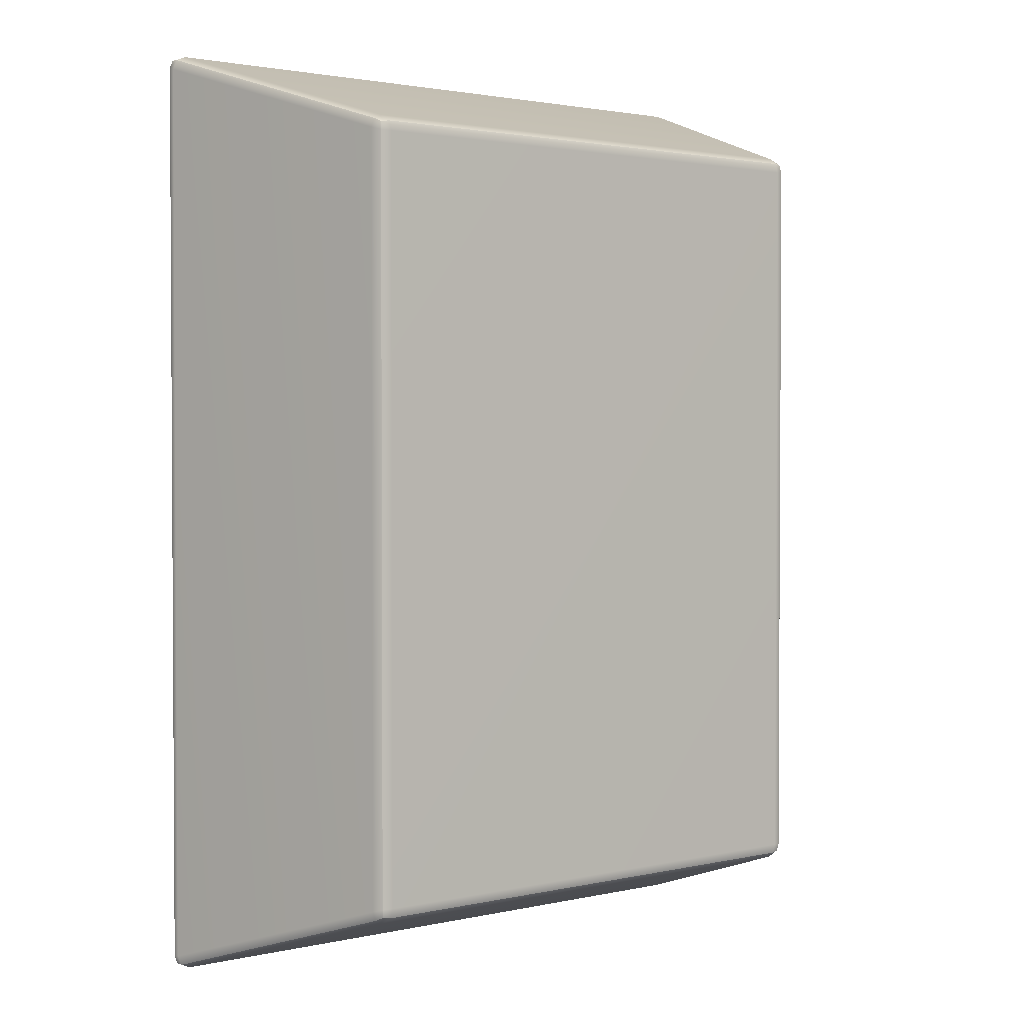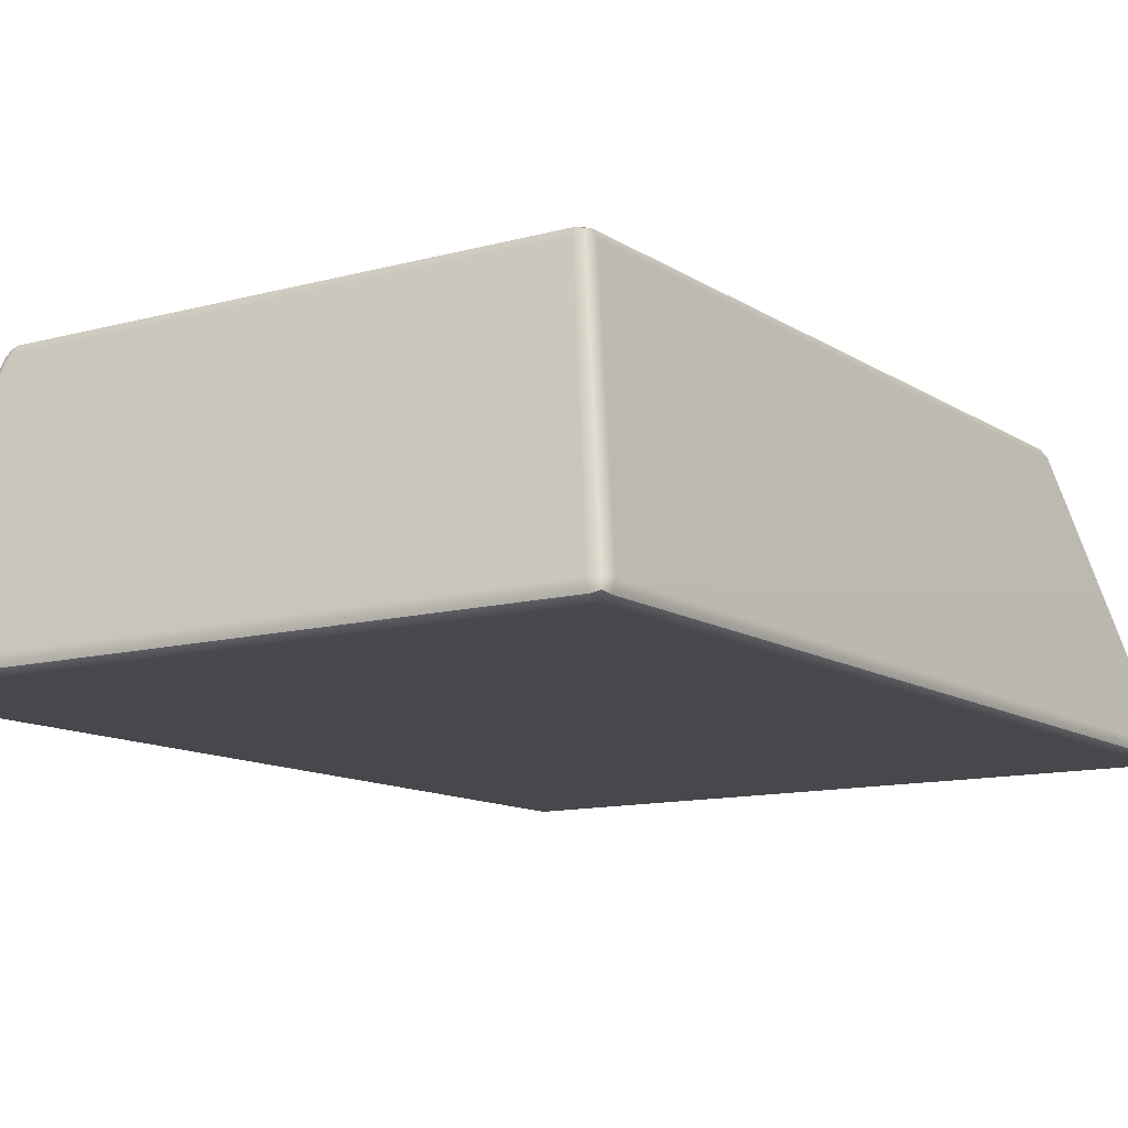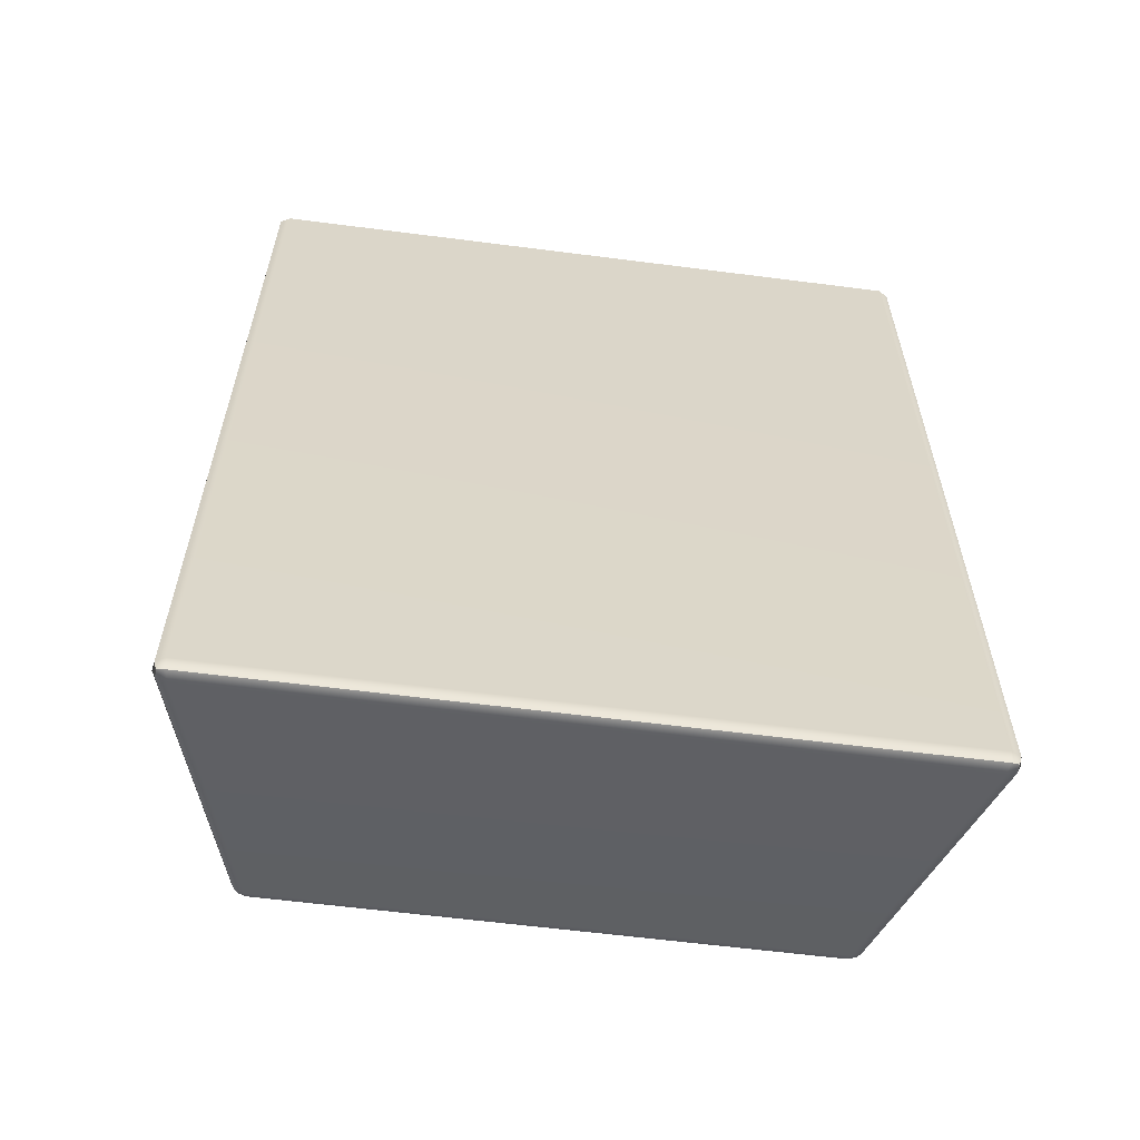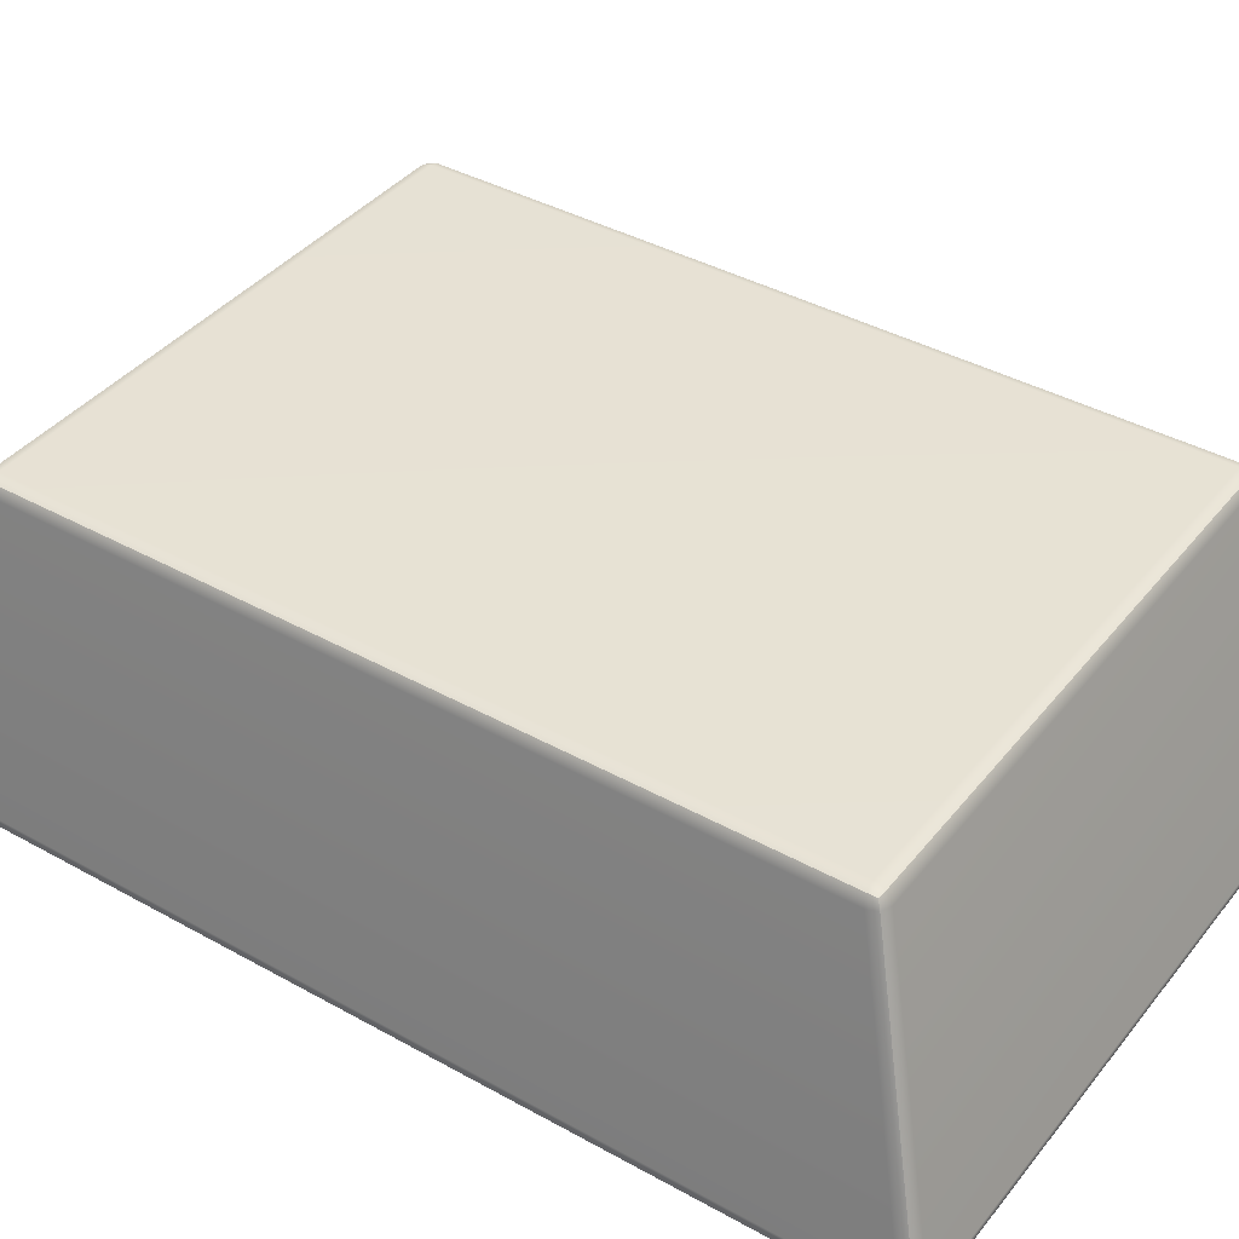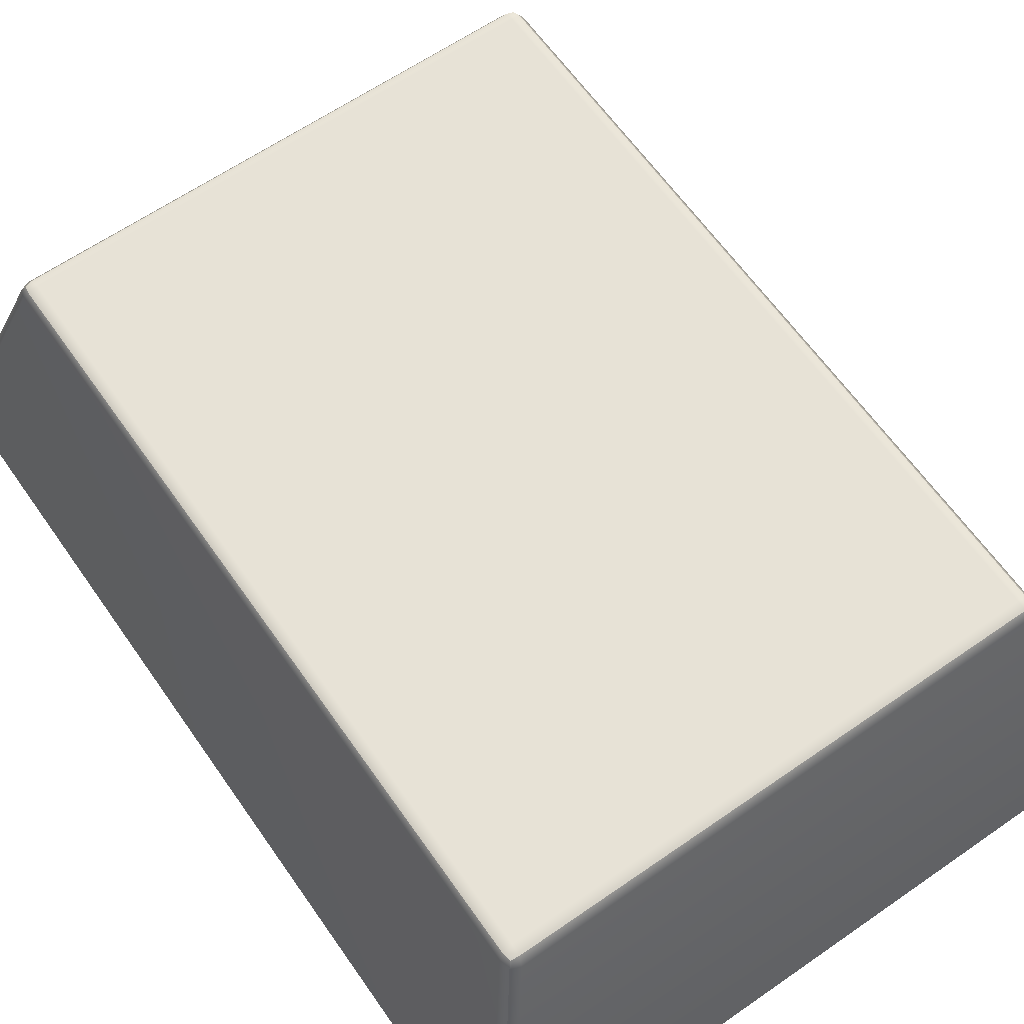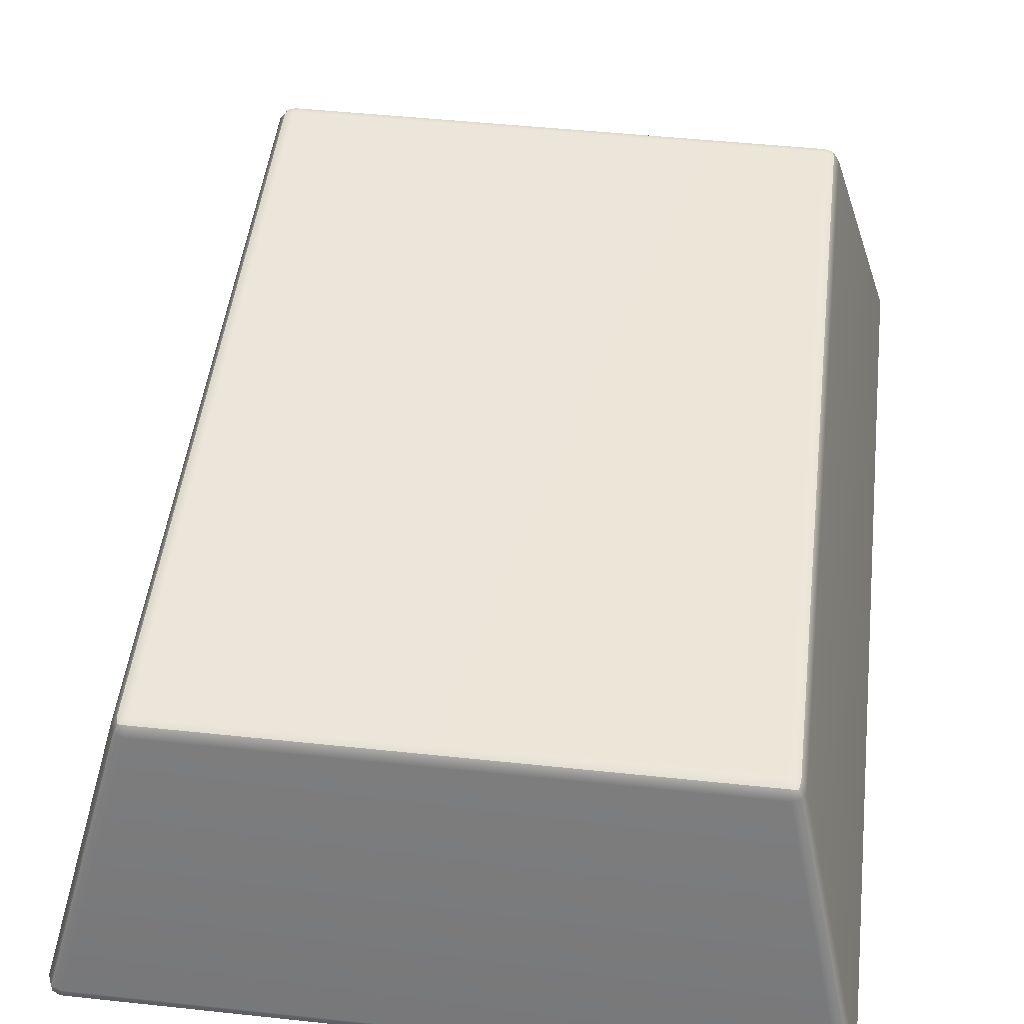
<metadata>
{"format":"obj","ext":"obj","renderer":"f3d","projection":"perspective","resolution":1024,"background":"white","views":[{"elev":2.0,"azim":141.4,"up":"+Z"},{"elev":-11.7,"azim":-146.5,"up":"+Y"},{"elev":-60.4,"azim":-7.5,"up":"+Z"},{"elev":39.7,"azim":124.6,"up":"+Y"},{"elev":63.3,"azim":145.0,"up":"+Y"},{"elev":48.4,"azim":6.8,"up":"+Y"}]}
</metadata>
<code>
g default
v -4.331 0.06171 5.859
v -4.212 0.000252 5.87
v -4.207 0.06339 5.984
v -4.184 0.1988 6.002
v -4.307 0.1976 5.95
v -4.357 0.1963 5.826
v 4.306 0.1998 5.949
v 4.181 0.2018 6.001
v 4.205 0.06422 5.984
v 4.212 0.000252 5.87
v 4.331 0.0621 5.858
v 4.357 0.1977 5.824
v -4.306 0.1997 -5.949
v -4.181 0.2018 -6.001
v -4.205 0.06422 -5.984
v -4.212 0.000252 -5.87
v -4.331 0.0621 -5.858
v -4.357 0.1977 -5.824
v 4.306 0.1997 -5.949
v 4.357 0.1977 -5.824
v 4.331 0.06208 -5.859
v 4.212 0.000252 -5.87
v 4.206 0.06424 -5.984
v 4.181 0.2018 -6.001
v -3.441 3.591 4.752
v -3.511 3.484 4.783
v -3.462 3.479 4.899
v -3.342 3.475 4.947
v -3.321 3.589 4.868
v -3.318 3.633 4.742
v 3.441 3.591 4.752
v 3.318 3.633 4.742
v 3.328 3.593 4.866
v 3.354 3.489 4.943
v 3.465 3.487 4.896
v 3.511 3.484 4.783
v -3.441 3.591 -4.752
v -3.318 3.633 -4.742
v -3.328 3.593 -4.866
v -3.354 3.489 -4.943
v -3.465 3.487 -4.896
v -3.511 3.484 -4.783
v 3.441 3.591 -4.752
v 3.511 3.484 -4.783
v 3.462 3.479 -4.899
v 3.342 3.475 -4.947
v 3.321 3.589 -4.868
v 3.318 3.633 -4.742
v -4.305 0.08934 5.956
v 4.304 0.09025 5.955
v -4.304 0.09025 -5.955
v 4.304 0.09025 -5.955
v -3.421 3.57 4.852
v 3.424 3.574 4.85
v -3.424 3.574 -4.85
v 3.421 3.57 -4.852
g three_block
f 2 1 17 16
f 1 6 18 17
f 4 3 9 8
f 3 2 10 9
f 6 5 27 26
f 5 4 28 27
f 8 7 35 34
f 7 12 36 35
f 12 11 21 20
f 11 10 22 21
f 14 13 41 40
f 13 18 42 41
f 16 15 23 22
f 15 14 24 23
f 20 19 45 44
f 19 24 46 45
f 26 25 37 42
f 25 30 38 37
f 30 29 33 32
f 29 28 34 33
f 32 31 43 48
f 31 36 44 43
f 40 39 47 46
f 39 38 48 47
f 28 4 8 34
f 24 14 40 46
f 12 20 44 36
f 18 6 26 42
f 10 2 16 22
f 30 32 48 38
f 5 6 1 49
f 1 2 3 49
f 3 4 5 49
f 11 12 7 50
f 7 8 9 50
f 9 10 11 50
f 17 18 13 51
f 13 14 15 51
f 15 16 17 51
f 23 24 19 52
f 19 20 21 52
f 21 22 23 52
f 29 30 25 53
f 25 26 27 53
f 27 28 29 53
f 35 36 31 54
f 31 32 33 54
f 33 34 35 54
f 41 42 37 55
f 37 38 39 55
f 39 40 41 55
f 47 48 43 56
f 43 44 45 56
f 45 46 47 56

</code>
